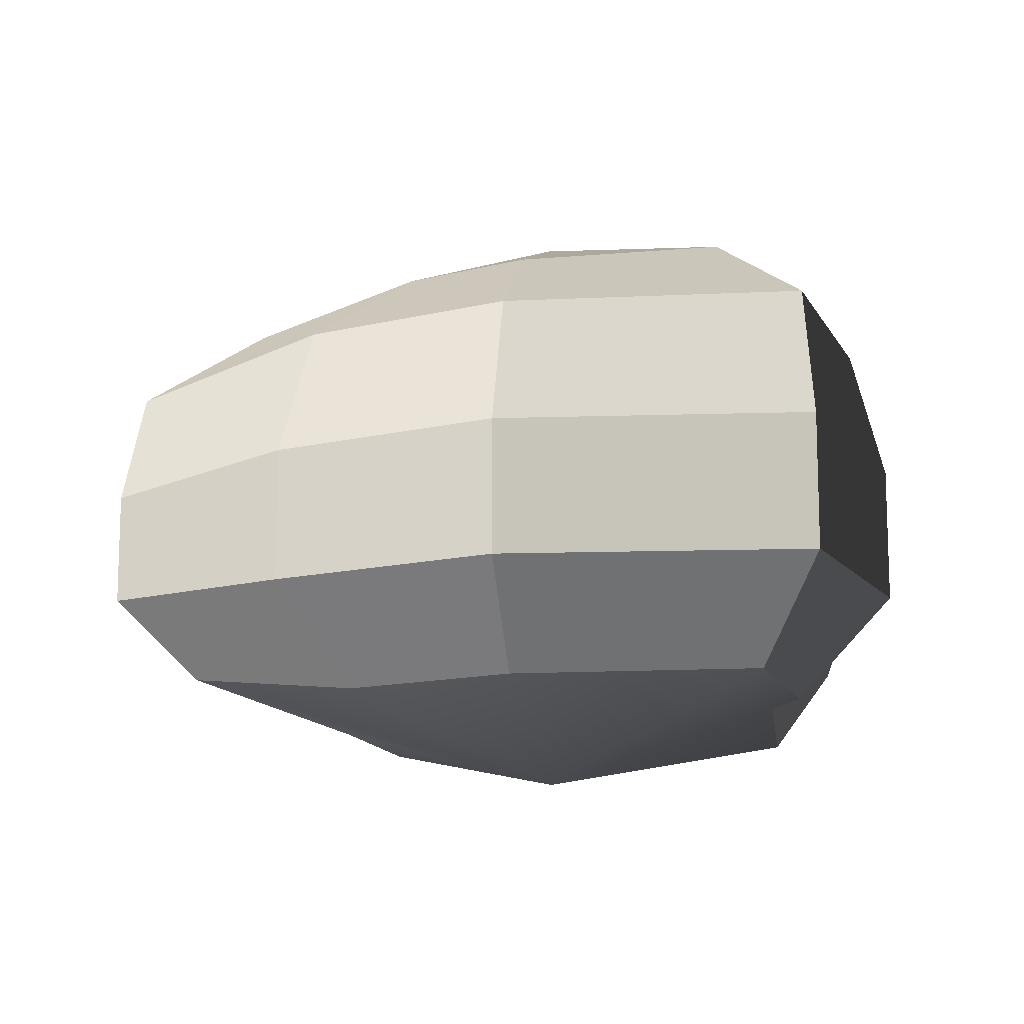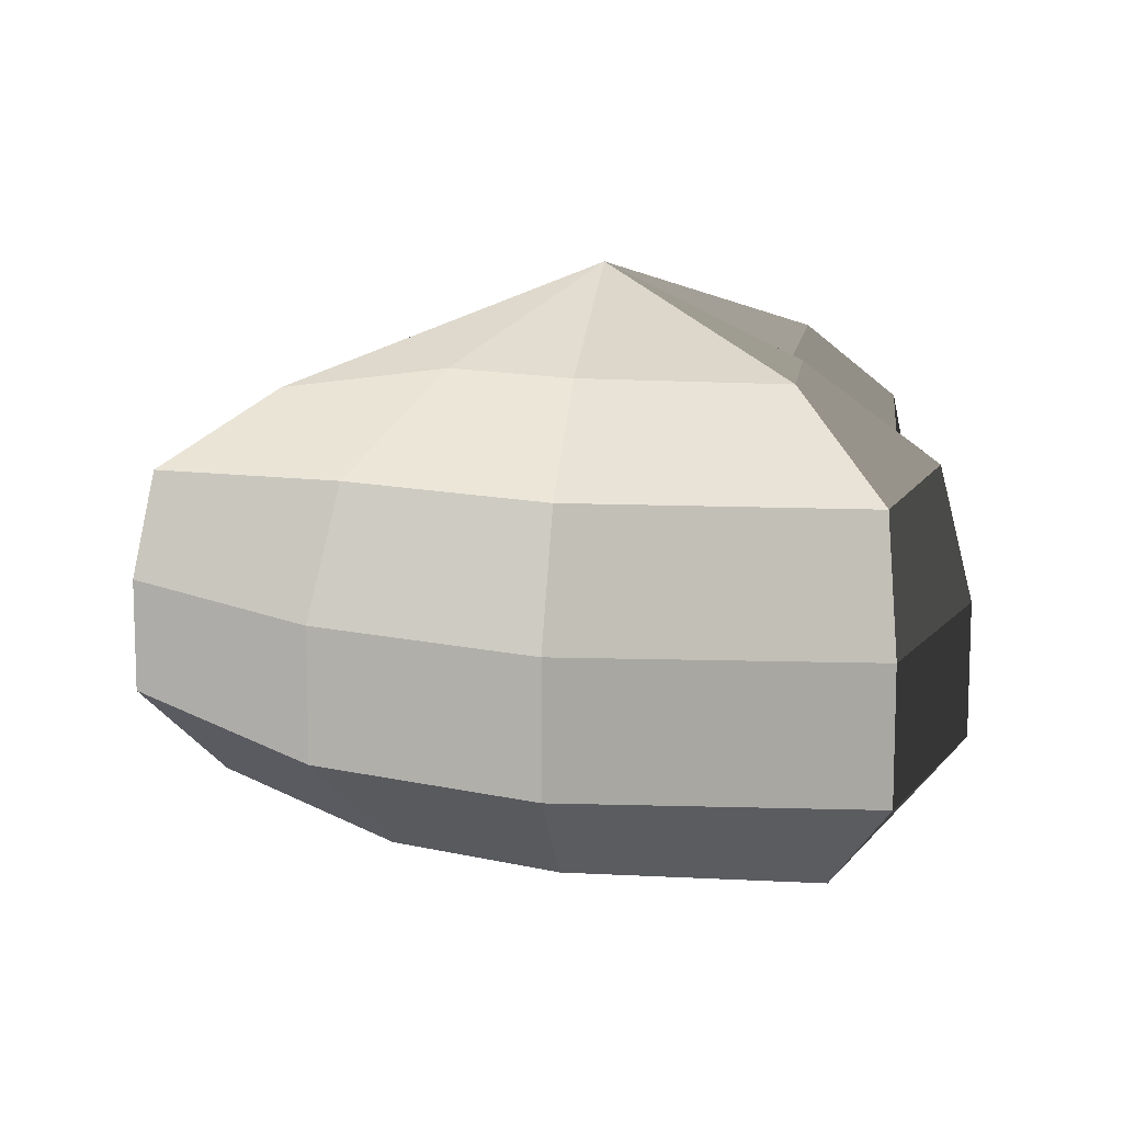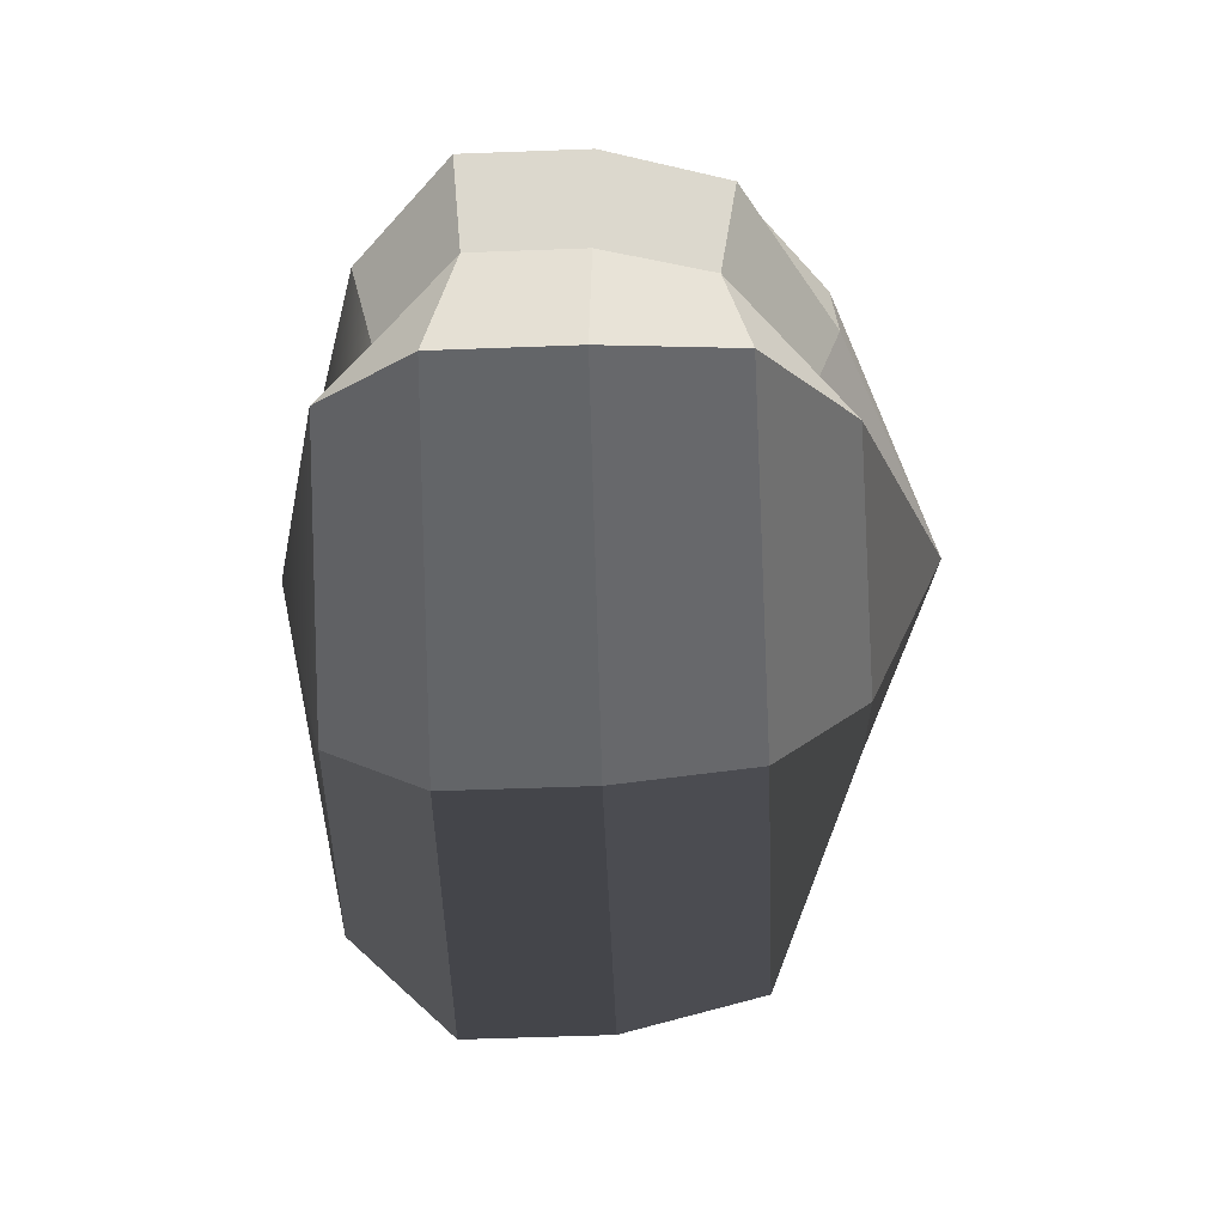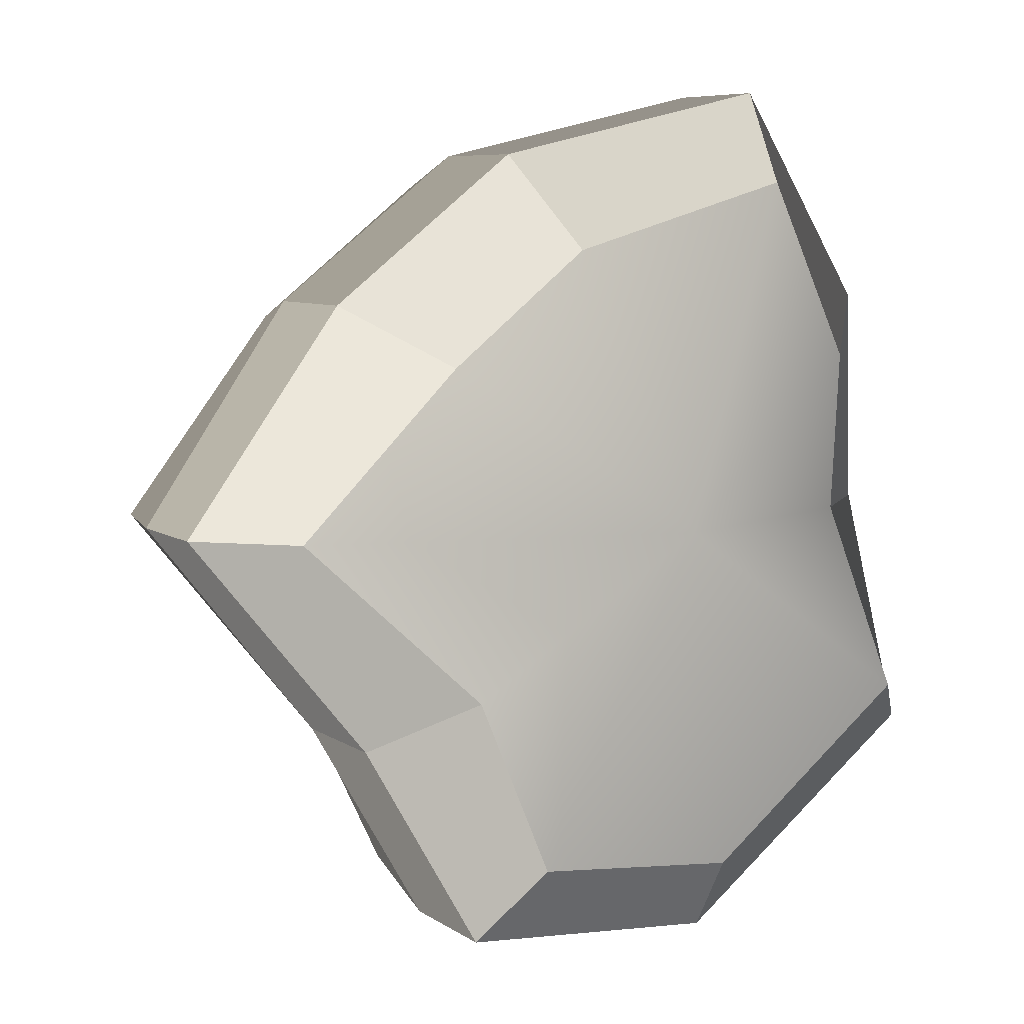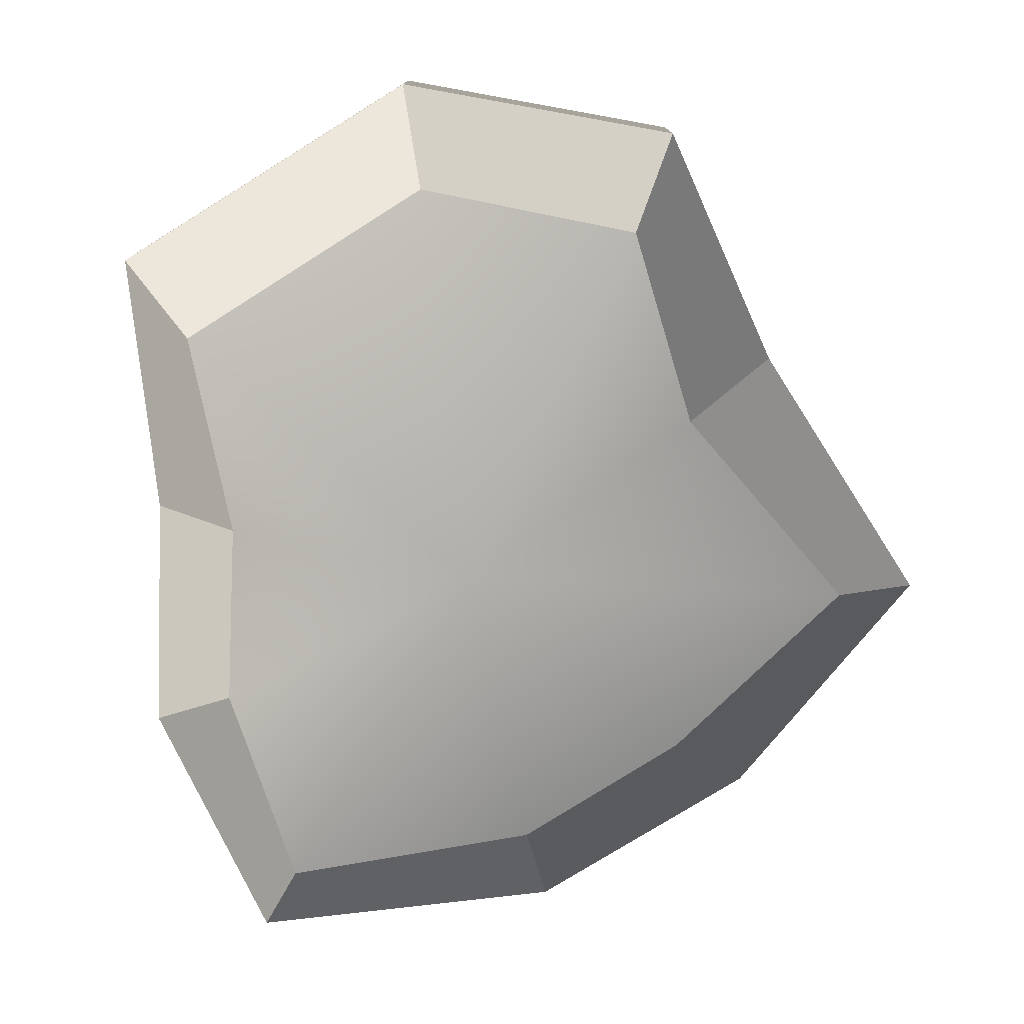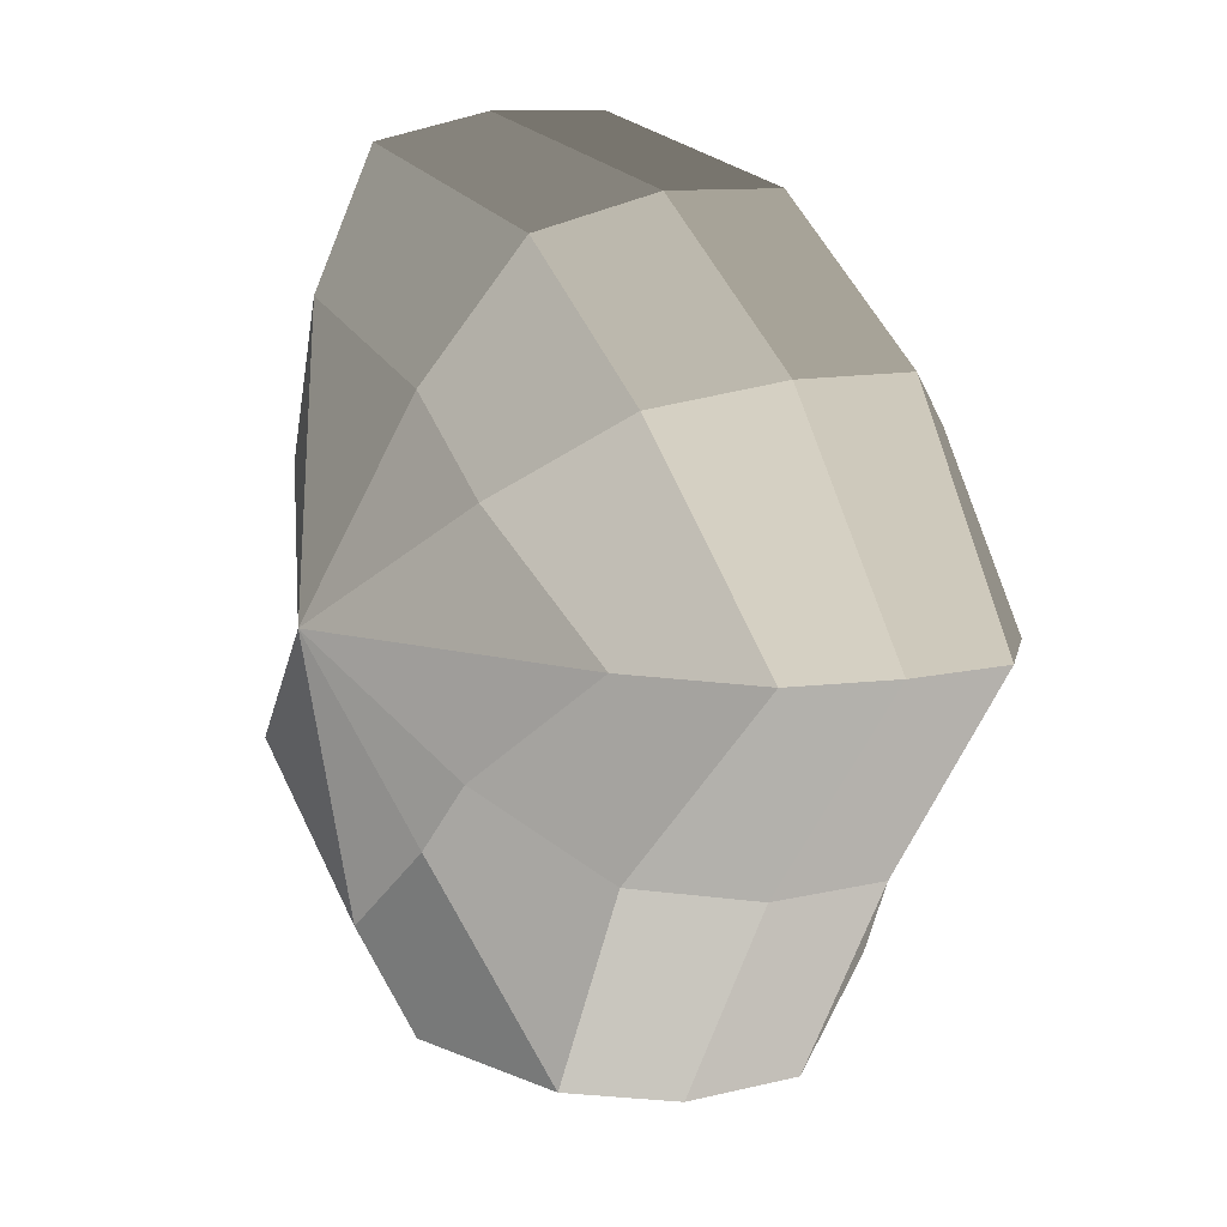
<metadata>
{"format":"obj","ext":"obj","renderer":"f3d","projection":"perspective","resolution":1024,"background":"white","views":[{"elev":-13.2,"azim":-8.7,"up":"+Y"},{"elev":11.9,"azim":-8.9,"up":"+Y"},{"elev":-54.7,"azim":92.3,"up":"+Z"},{"elev":7.2,"azim":-29.1,"up":"+Z"},{"elev":-78.3,"azim":173.8,"up":"+Y"},{"elev":10.0,"azim":-122.9,"up":"+Z"}]}
</metadata>
<code>
v 0.01455 -0.02578 -0.04036
v 0.004624 -0.03398 0.001091
v 0.03878 -0.02578 -0.02105
v -0.009663 -0.02578 -0.03818
v -0.01825 -0.02578 -0.01778
v -0.03822 -0.02223 0.001091
v -0.02135 -0.02578 0.01996
v -0.005298 -0.02578 0.03272
v 0.02109 -0.02578 0.04036
v 0.0306 -0.02578 0.01996
v 0.03219 -0.02223 0.001091
v 0.03878 -0.02578 -0.02105
v 0.04797 -0.01489 -0.02773
v 0.01805 -0.01489 -0.05115
v 0.01455 -0.02578 -0.04036
v 0.01455 -0.02578 -0.04036
v 0.01805 -0.01489 -0.05115
v -0.01317 -0.01489 -0.04897
v -0.009663 -0.02578 -0.03818
v -0.009663 -0.02578 -0.03818
v -0.01317 -0.01489 -0.04897
v -0.02743 -0.01489 -0.02445
v -0.01825 -0.02578 -0.01778
v -0.01825 -0.02578 -0.01778
v -0.02743 -0.01489 -0.02445
v -0.04797 -0.01289 0.001091
v -0.03822 -0.02223 0.001091
v -0.03822 -0.02223 0.001091
v -0.04797 -0.01289 0.001091
v -0.03053 -0.01489 0.02663
v -0.02135 -0.02578 0.01996
v -0.02135 -0.02578 0.01996
v -0.03053 -0.01489 0.02663
v -0.008805 -0.01489 0.04351
v -0.005298 -0.02578 0.03272
v -0.005298 -0.02578 0.03272
v -0.008805 -0.01489 0.04351
v 0.0246 -0.01489 0.05115
v 0.02109 -0.02578 0.04036
v 0.02109 -0.02578 0.04036
v 0.0246 -0.01489 0.05115
v 0.03978 -0.01489 0.02663
v 0.0306 -0.02578 0.01996
v 0.0306 -0.02578 0.01996
v 0.03978 -0.01489 0.02663
v 0.04193 -0.01289 0.001091
v 0.03219 -0.02223 0.001091
v 0.03219 -0.02223 0.001091
v 0.04193 -0.01289 0.001091
v 0.04797 -0.01489 -0.02773
v 0.03878 -0.02578 -0.02105
v 0.04797 -0.01489 -0.02773
v 0.04797 -0.0001483 -0.02773
v 0.01805 -0.0001483 -0.05115
v 0.01805 -0.01489 -0.05115
v 0.01805 -0.01489 -0.05115
v 0.01805 -0.0001483 -0.05115
v -0.01317 -0.0001483 -0.04897
v -0.01317 -0.01489 -0.04897
v -0.01317 -0.01489 -0.04897
v -0.01317 -0.0001483 -0.04897
v -0.02743 -0.0001483 -0.02445
v -0.02743 -0.01489 -0.02445
v -0.02743 -0.01489 -0.02445
v -0.02743 -0.0001483 -0.02445
v -0.04797 -0.0002293 0.001091
v -0.04797 -0.01289 0.001091
v -0.04797 -0.01289 0.001091
v -0.04797 -0.0002293 0.001091
v -0.03053 -0.0001483 0.02663
v -0.03053 -0.01489 0.02663
v -0.03053 -0.01489 0.02663
v -0.03053 -0.0001483 0.02663
v -0.008805 -0.0001483 0.04351
v -0.008805 -0.01489 0.04351
v -0.008805 -0.01489 0.04351
v -0.008805 -0.0001483 0.04351
v 0.0246 -0.0001483 0.05115
v 0.0246 -0.01489 0.05115
v 0.0246 -0.01489 0.05115
v 0.0246 -0.0001483 0.05115
v 0.03978 -0.0001483 0.02663
v 0.03978 -0.01489 0.02663
v 0.03978 -0.01489 0.02663
v 0.03978 -0.0001483 0.02663
v 0.04193 -0.0002293 0.001091
v 0.04193 -0.01289 0.001091
v 0.04193 -0.01289 0.001091
v 0.04193 -0.0002293 0.001091
v 0.04797 -0.0001483 -0.02773
v 0.04797 -0.01489 -0.02773
v 0.04797 -0.0001483 -0.02773
v 0.04569 0.01428 -0.0254
v 0.01715 0.01428 -0.04799
v 0.01805 -0.0001483 -0.05115
v 0.01805 -0.0001483 -0.05115
v 0.01715 0.01428 -0.04799
v -0.01183 0.01428 -0.0456
v -0.01317 -0.0001483 -0.04897
v -0.01317 -0.0001483 -0.04897
v -0.01183 0.01428 -0.0456
v -0.02321 0.01428 -0.02181
v -0.02743 -0.0001483 -0.02445
v -0.02743 -0.0001483 -0.02445
v -0.02321 0.01428 -0.02181
v -0.0453 0.01197 0.001197
v -0.04797 -0.0002293 0.001091
v -0.04797 -0.0002293 0.001091
v -0.0453 0.01197 0.001197
v -0.02661 0.01428 0.0242
v -0.03053 -0.0001483 0.02663
v -0.03053 -0.0001483 0.02663
v -0.02661 0.01428 0.0242
v -0.007042 0.01428 0.03961
v -0.008805 -0.0001483 0.04351
v -0.008805 -0.0001483 0.04351
v -0.007042 0.01428 0.03961
v 0.02433 0.01428 0.04799
v 0.0246 -0.0001483 0.05115
v 0.0246 -0.0001483 0.05115
v 0.02433 0.01428 0.04799
v 0.03671 0.01428 0.0242
v 0.03978 -0.0001483 0.02663
v 0.03978 -0.0001483 0.02663
v 0.03671 0.01428 0.0242
v 0.03865 0.01197 0.001197
v 0.04193 -0.0002293 0.001091
v 0.04193 -0.0002293 0.001091
v 0.03865 0.01197 0.001197
v 0.04569 0.01428 -0.0254
v 0.04797 -0.0001483 -0.02773
v 0.04569 0.01428 -0.0254
v 0.03225 0.02437 -0.01615
v 0.01204 0.02437 -0.03257
v 0.01715 0.01428 -0.04799
v 0.01715 0.01428 -0.04799
v 0.01204 0.02437 -0.03257
v -0.002592 0.02437 -0.02139
v -0.01183 0.01428 -0.0456
v -0.01183 0.01428 -0.0456
v -0.002592 0.02437 -0.02139
v -0.01125 0.02437 -0.0128
v -0.02321 0.01428 -0.02181
v -0.02321 0.01428 -0.02181
v -0.01125 0.02437 -0.0128
v -0.03124 0.02075 0.001117
v -0.0453 0.01197 0.001197
v -0.0453 0.01197 0.001197
v -0.03124 0.02075 0.001117
v -0.01443 0.02437 0.01503
v -0.02661 0.01428 0.0242
v -0.02661 0.01428 0.0242
v -0.01443 0.02437 0.01503
v -0.002592 0.02437 0.02475
v -0.007042 0.01428 0.03961
v -0.007042 0.01428 0.03961
v -0.002592 0.02437 0.02475
v 0.01874 0.02437 0.03257
v 0.02433 0.01428 0.04799
v 0.02433 0.01428 0.04799
v 0.01874 0.02437 0.03257
v 0.02387 0.02437 0.01503
v 0.03671 0.01428 0.0242
v 0.03671 0.01428 0.0242
v 0.02387 0.02437 0.01503
v 0.02504 0.02075 0.001117
v 0.03865 0.01197 0.001197
v 0.03865 0.01197 0.001197
v 0.02504 0.02075 0.001117
v 0.03225 0.02437 -0.01615
v 0.04569 0.01428 -0.0254
v 0.03225 0.02437 -0.01615
v 0.004624 0.03398 0.001091
v 0.01204 0.02437 -0.03257
v 0.01204 0.02437 -0.03257
v 0.004624 0.03398 0.001091
v -0.002592 0.02437 -0.02139
v -0.002592 0.02437 -0.02139
v 0.004624 0.03398 0.001091
v -0.01125 0.02437 -0.0128
v -0.01125 0.02437 -0.0128
v 0.004624 0.03398 0.001091
v -0.03124 0.02075 0.001117
v -0.03124 0.02075 0.001117
v 0.004624 0.03398 0.001091
v -0.01443 0.02437 0.01503
v -0.01443 0.02437 0.01503
v 0.004624 0.03398 0.001091
v -0.002592 0.02437 0.02475
v -0.002592 0.02437 0.02475
v 0.004624 0.03398 0.001091
v 0.01874 0.02437 0.03257
v 0.01874 0.02437 0.03257
v 0.004624 0.03398 0.001091
v 0.02387 0.02437 0.01503
v 0.02387 0.02437 0.01503
v 0.004624 0.03398 0.001091
v 0.02504 0.02075 0.001117
v 0.02504 0.02075 0.001117
v 0.004624 0.03398 0.001091
v 0.03225 0.02437 -0.01615
g Foliage2_7_4143_154
f 1 3 2
f 4 1 2
f 5 4 2
f 6 5 2
f 7 6 2
f 8 7 2
f 9 8 2
f 10 9 2
f 11 10 2
f 3 11 2
f 12 14 13
f 12 15 14
f 16 18 17
f 16 19 18
f 20 22 21
f 20 23 22
f 24 26 25
f 24 27 26
f 28 30 29
f 28 31 30
f 32 34 33
f 32 35 34
f 36 38 37
f 36 39 38
f 40 42 41
f 40 43 42
f 44 46 45
f 44 47 46
f 48 50 49
f 48 51 50
f 52 54 53
f 52 55 54
f 56 58 57
f 56 59 58
f 60 62 61
f 60 63 62
f 64 66 65
f 64 67 66
f 68 70 69
f 68 71 70
f 72 74 73
f 72 75 74
f 76 78 77
f 76 79 78
f 80 82 81
f 80 83 82
f 84 86 85
f 84 87 86
f 88 90 89
f 88 91 90
f 92 94 93
f 92 95 94
f 96 98 97
f 96 99 98
f 100 102 101
f 100 103 102
f 104 106 105
f 104 107 106
f 108 110 109
f 108 111 110
f 112 114 113
f 112 115 114
f 116 118 117
f 116 119 118
f 120 122 121
f 120 123 122
f 124 126 125
f 124 127 126
f 128 130 129
f 128 131 130
f 132 134 133
f 132 135 134
f 136 138 137
f 136 139 138
f 140 142 141
f 140 143 142
f 144 146 145
f 144 147 146
f 148 150 149
f 148 151 150
f 152 154 153
f 152 155 154
f 156 158 157
f 156 159 158
f 160 162 161
f 160 163 162
f 164 166 165
f 164 167 166
f 168 170 169
f 168 171 170
f 172 174 173
f 175 177 176
f 178 180 179
f 181 183 182
f 184 186 185
f 187 189 188
f 190 192 191
f 193 195 194
f 196 198 197
f 199 201 200

</code>
